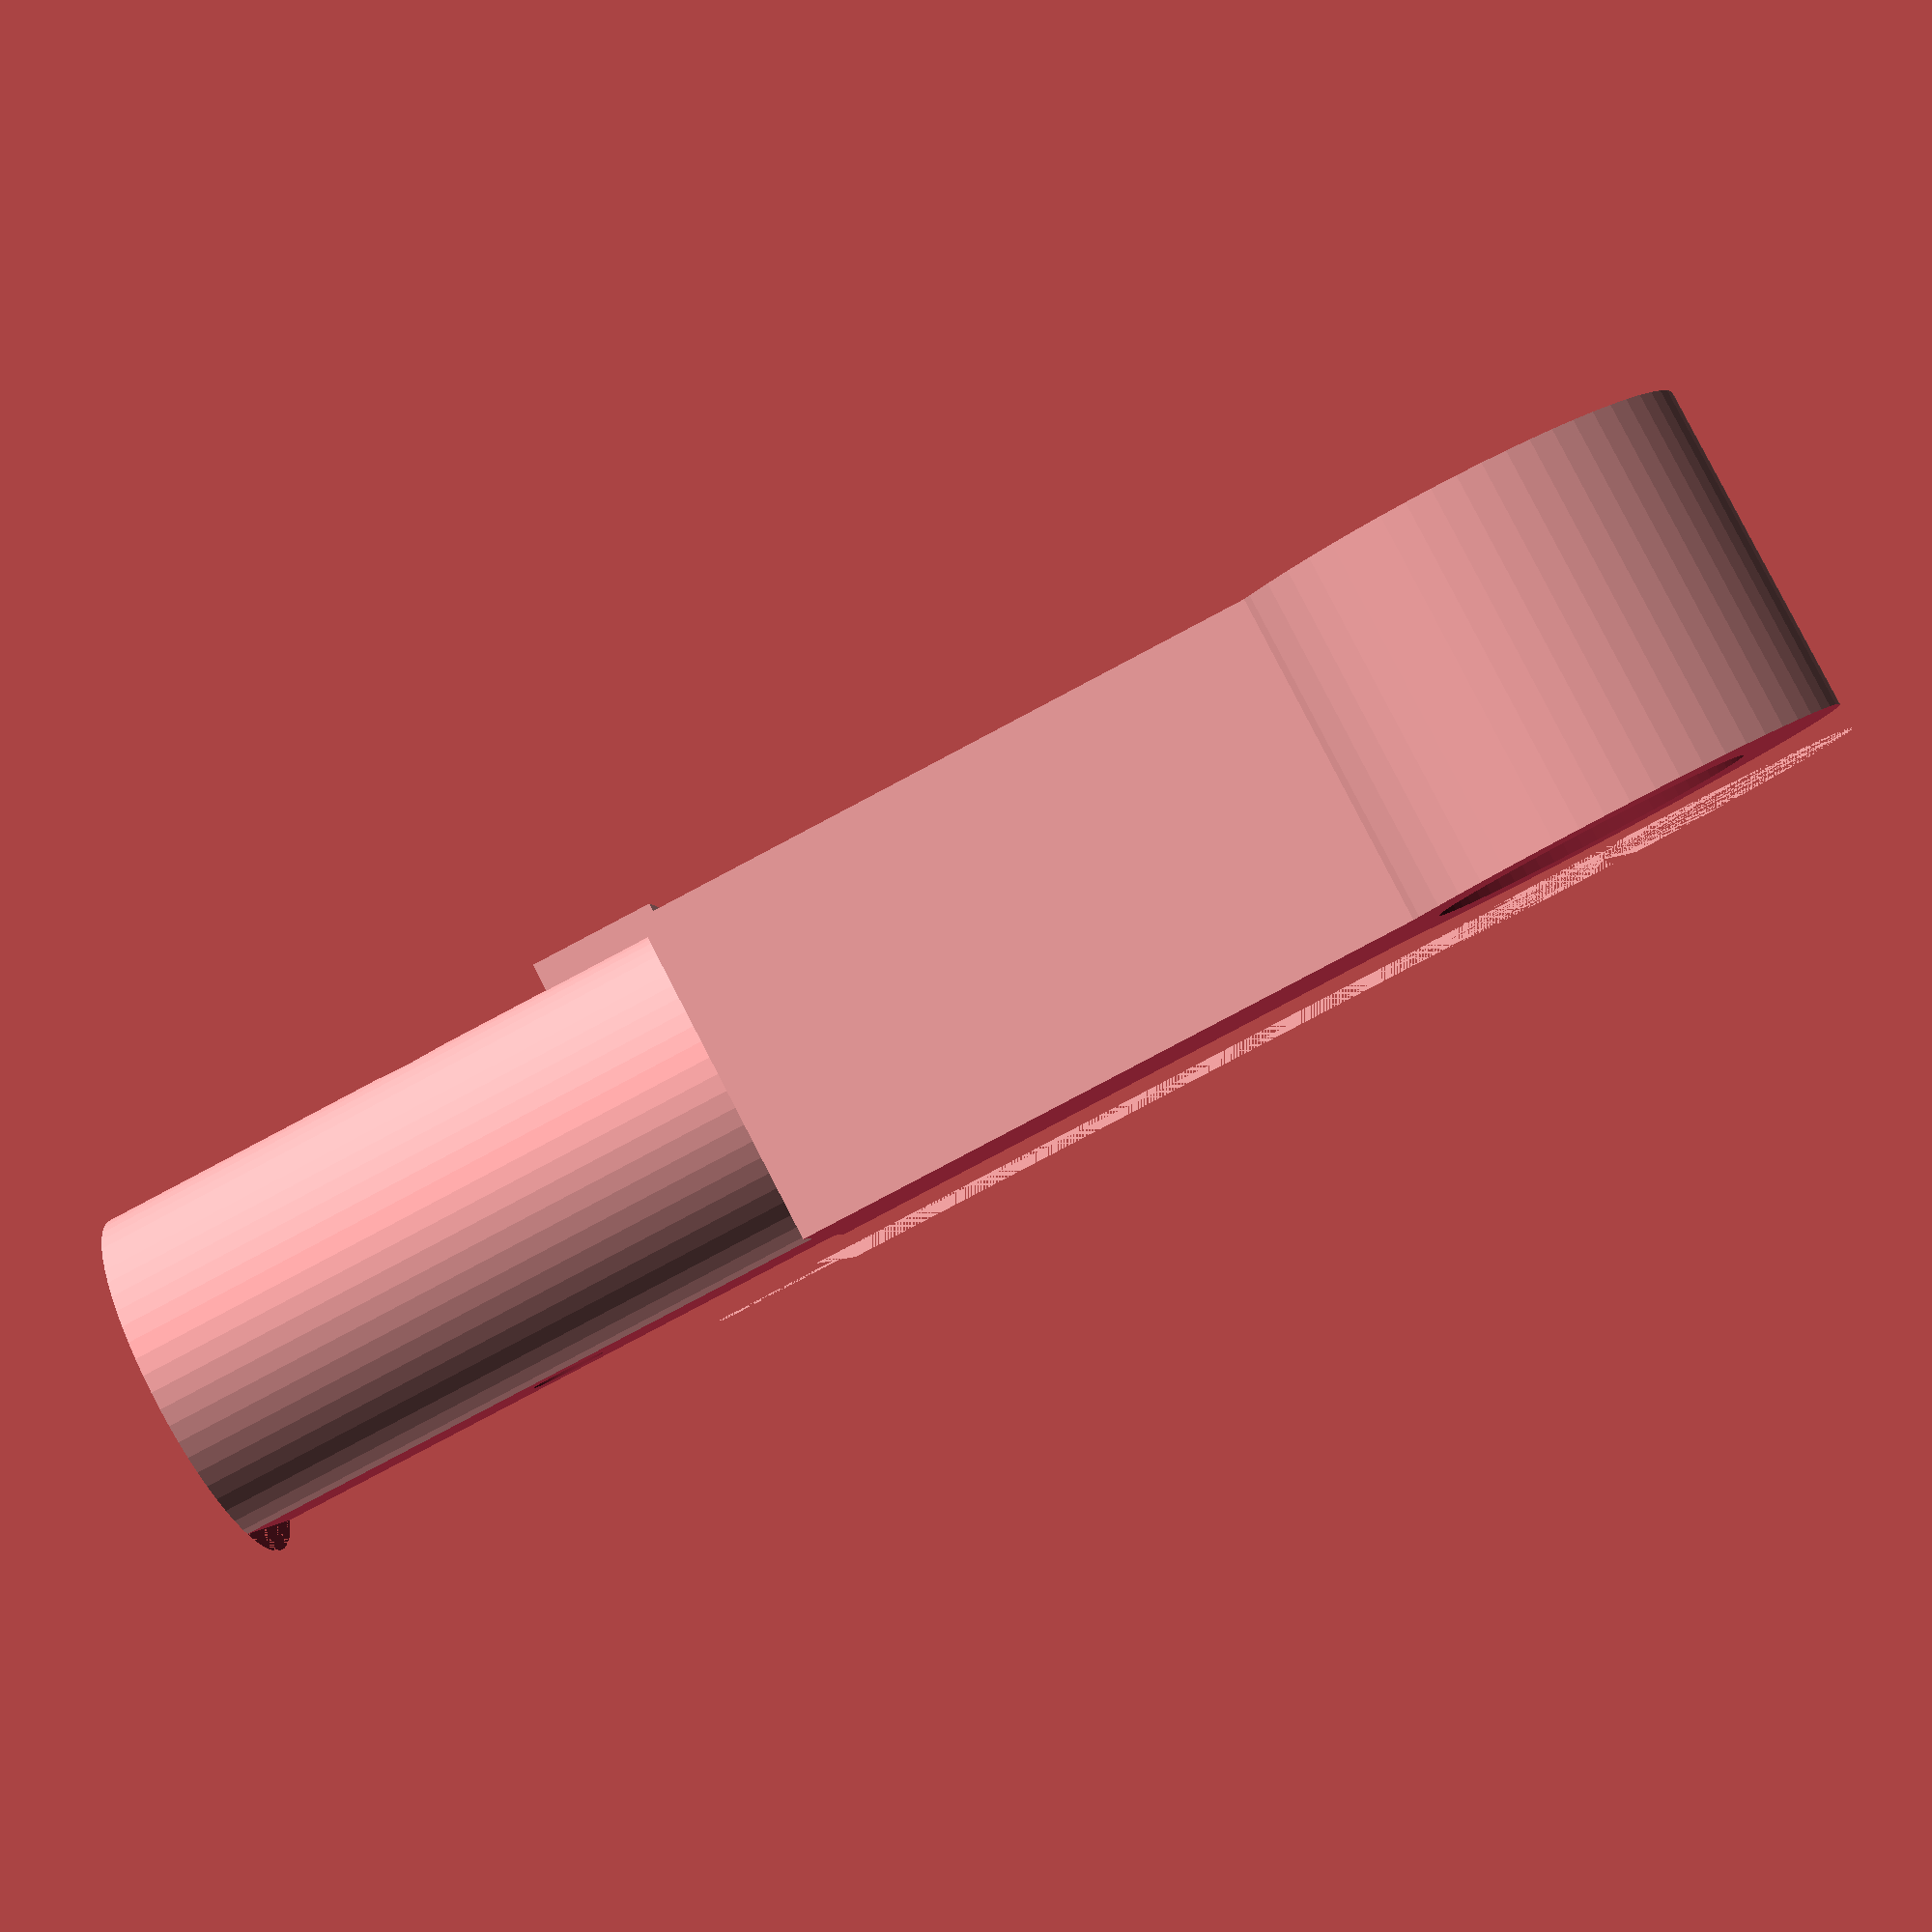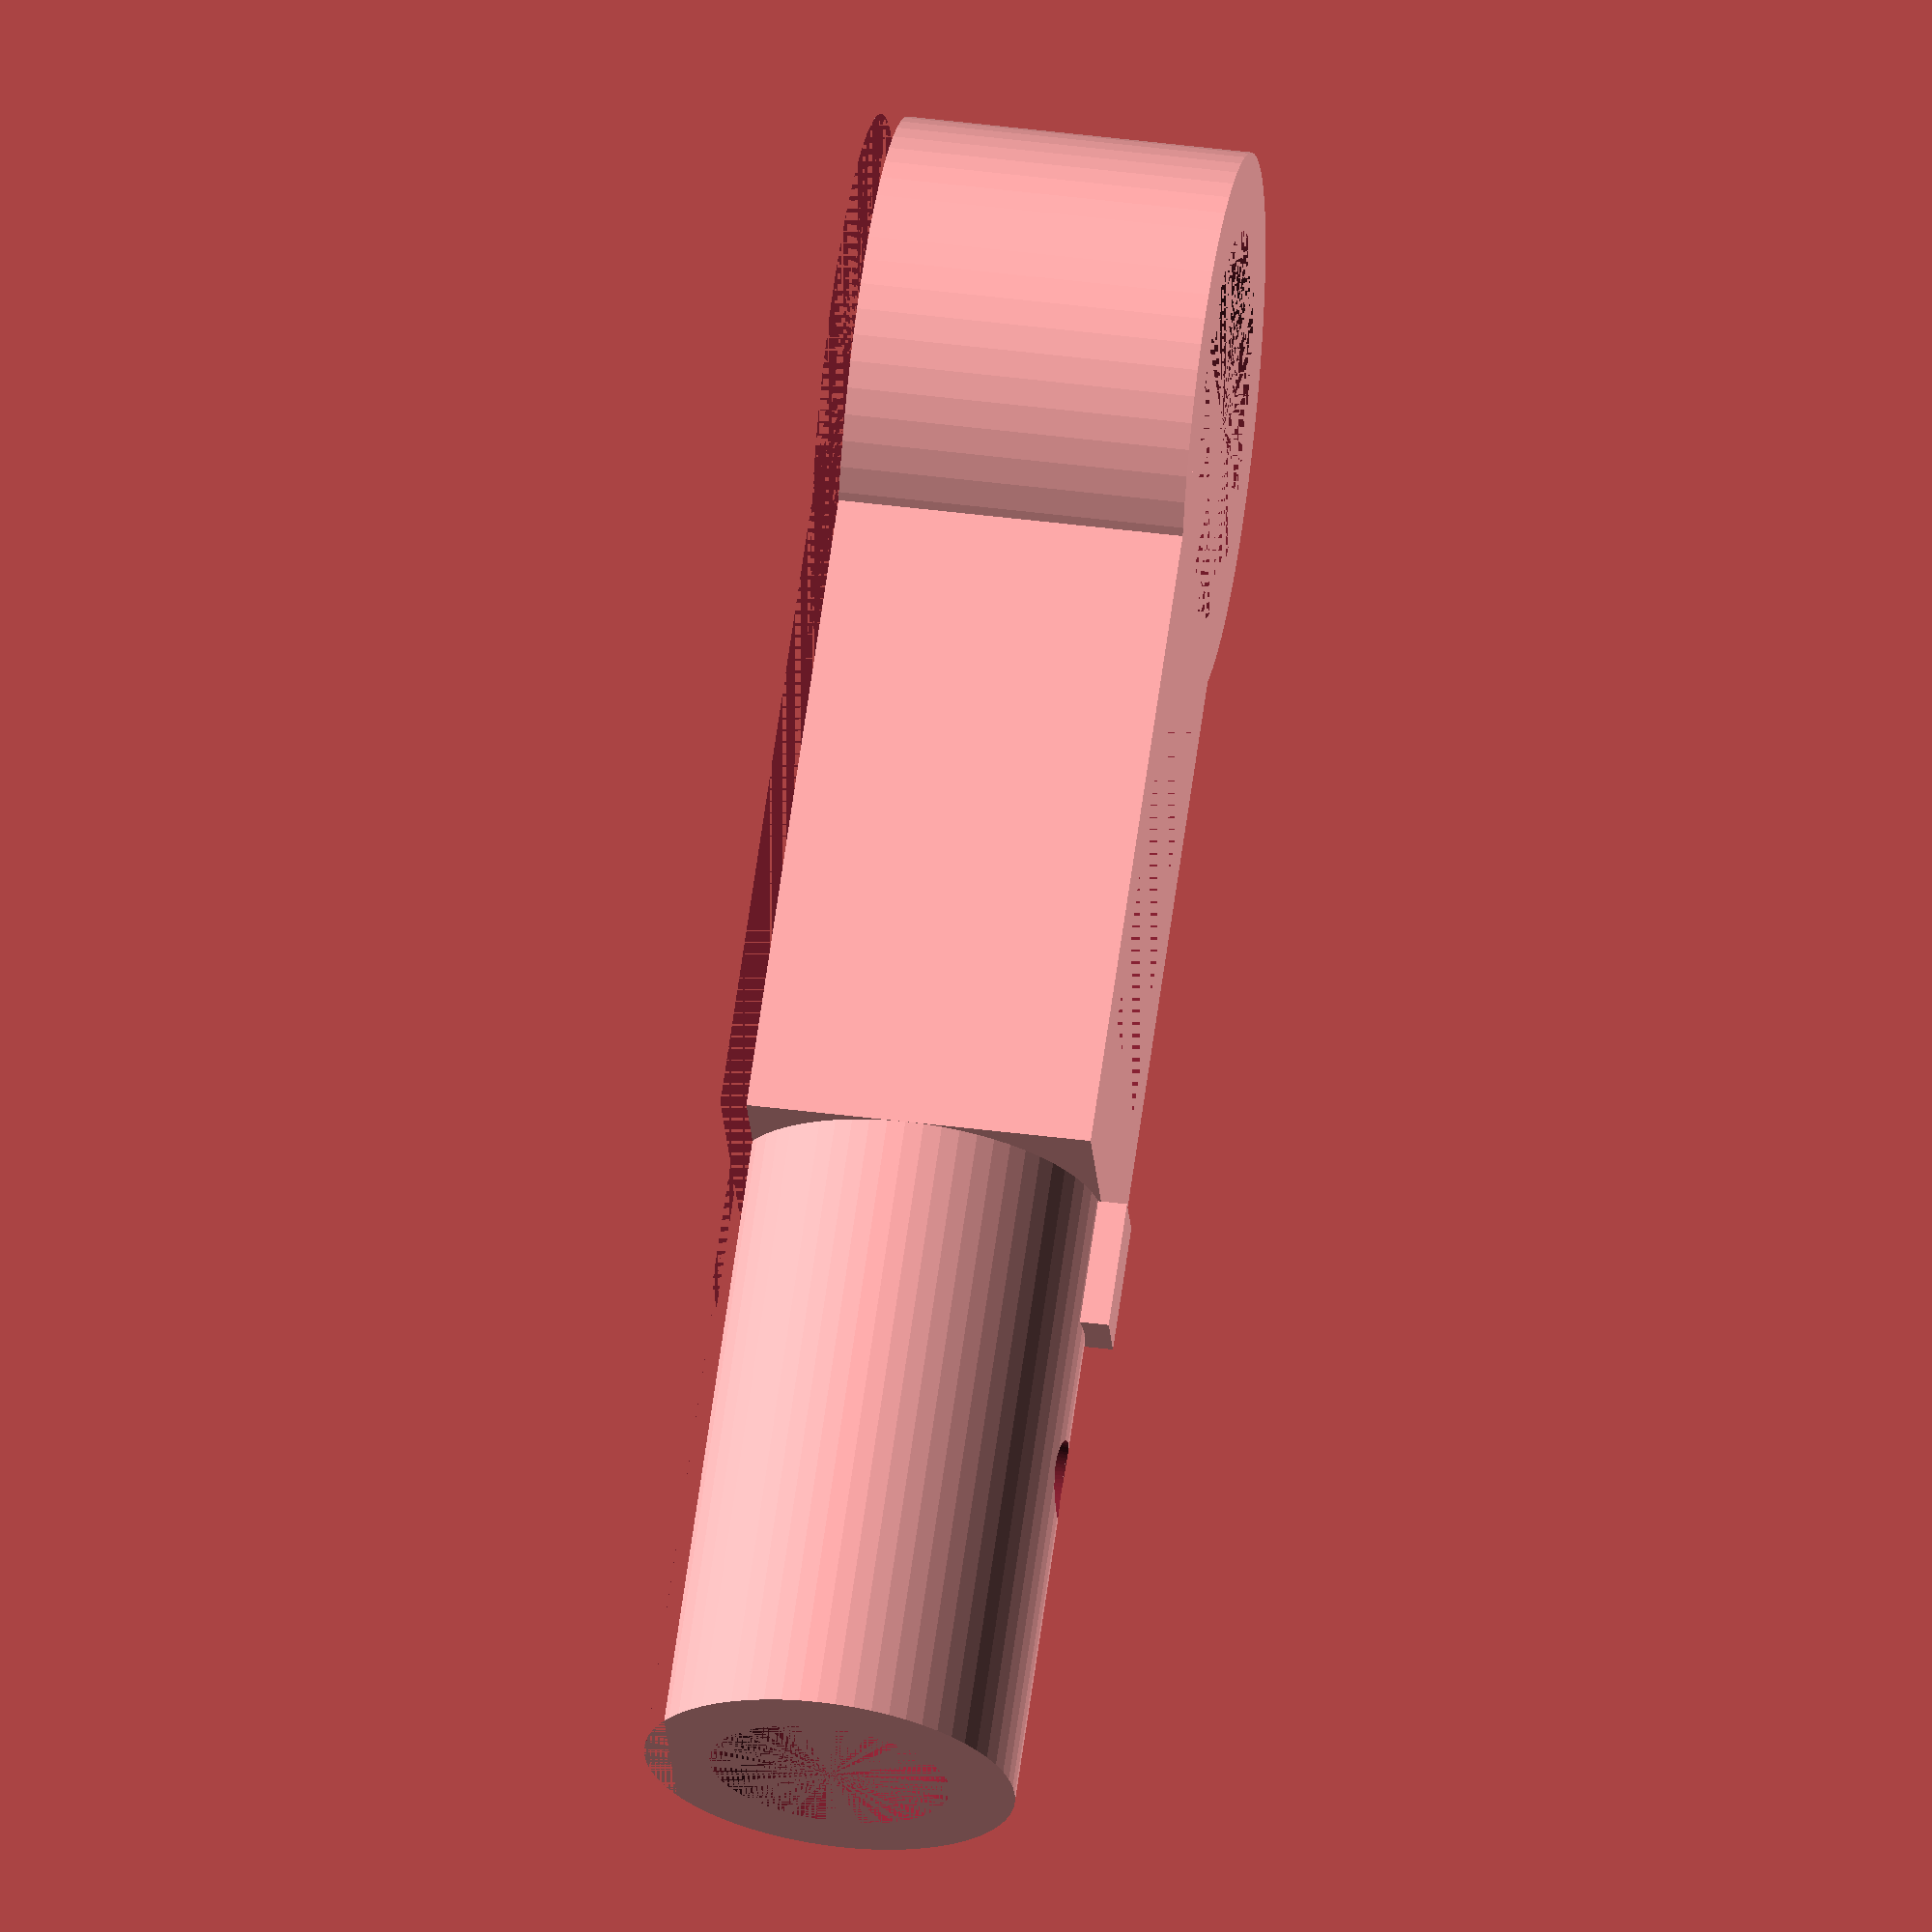
<openscad>
$fn = 64;
boom_diameter = 7.1;
boom_length = 12;
boom_wall_thickness = 2.5;
motor_diameter = 6.4;
motor_position = -6;
motor_extra_material = 2;
outside_length = 22.3;
hole_position = 6.5;
hole_diameter = 1.5;
number_channels = 2;
channel_offset = 3;
channel_length = 8;
channel_depth = 4.5;
channel_height = 5;
rest_length = 2.5;
rest_depth = 1.2;
rest_overhang = 0.5;
cone_diameter = motor_diameter +1;
cone_height = 2;

difference(){
	union(){
		translate([ 0, boom_diameter/2, boom_diameter/2]){rotate([0,90,0]){
			cylinder(boom_length, boom_diameter/2, boom_diameter/2);
		}}
		translate([ boom_length, 0, 0]){
			cube([ outside_length + motor_position, boom_diameter, boom_diameter]);
		}
		translate([ boom_length - rest_length, ( boom_diameter - rest_depth)/2, 0]){
			cube([ rest_length, rest_depth, boom_diameter+rest_overhang]);
		}
		translate([ boom_length + outside_length + motor_position, boom_diameter/2, 0]){
			cylinder( boom_diameter, motor_diameter/2 + motor_extra_material, motor_diameter/2 + motor_extra_material);
		}
	}
	union(){
		translate([ hole_position, boom_diameter/2, 0]){
			cylinder( boom_diameter, hole_diameter/2, hole_diameter/2);
		}
		translate([ boom_length + outside_length + motor_position, boom_diameter/2, 0]){
			cylinder( boom_diameter, motor_diameter/2, motor_diameter/2);
		}
		translate([ 0, boom_diameter/2, boom_diameter/2]){rotate([0,90,0]){
			cylinder( boom_length + channel_offset, ( boom_diameter - boom_wall_thickness)/2, ( boom_diameter - boom_wall_thickness)/2);
		}}
		translate([ boom_length + channel_offset, ( boom_diameter - channel_depth)/2, boom_diameter - channel_height]){
			cube([ channel_length, channel_depth, channel_height]);
		}
        translate([0,-5,0]){
            cube([50,50,0.5]);
        }
		translate([ boom_length + outside_length + motor_position, boom_diameter/2, boom_diameter - cone_height]){
			cylinder( cone_height, motor_diameter/2, cone_diameter/2);
		}
	}
}

</openscad>
<views>
elev=274.8 azim=185.2 roll=152.6 proj=p view=wireframe
elev=138.2 azim=154.4 roll=261.1 proj=o view=wireframe
</views>
